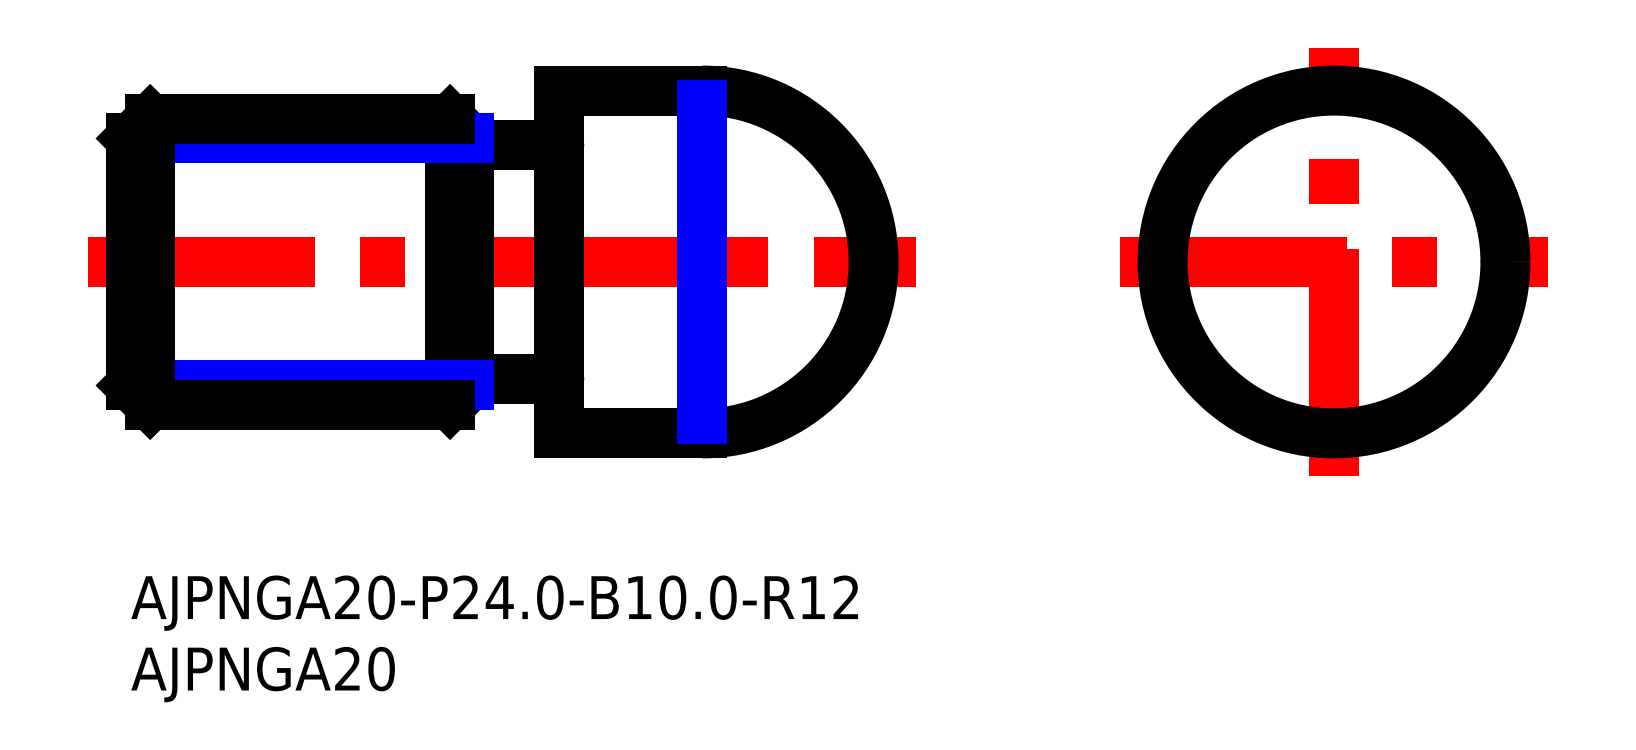
<metadata>
{"format":"dxf","ext":"dxf","renderer":"ezdxf+matplotlib","layout":"modelspace","background":"white","min_lineweight":24,"dpi":150}
</metadata>
<code>
0
SECTION
2
ENTITIES
0
INSERT
8
MSM_CONTINUOUS
2
*U11
10
0
20
0
30
0
0
INSERT
8
MSM_CONTINUOUS
2
*U12
10
0
20
0
30
0
0
LINE
8
MSM_CENTER
10
69.23
20
22
30
0
11
99.23
21
22
31
0
0
LINE
8
MSM_CENTER
10
84.23
20
7
30
0
11
84.23
21
37
31
0
0
CIRCLE
8
MSM_CONTINUOUS
10
84.23
20
22
30
0
40
12
0
LINE
8
MSM_CENTER
10
-3
20
22
30
0
11
55
21
22
31
0
0
LINE
8
MSM_CONTINUOUS
10
23.7
20
13.8
30
0
11
29.8
21
13.8
31
0
0
LINE
8
MSM_CONTINUOUS
10
29.8
20
30.2
30
0
11
23.7
21
30.2
31
0
0
ARC
8
MSM_CONTINUOUS
10
29.8
20
13.6
30
0
40
0.2
50
0
51
90
0
ARC
8
MSM_CONTINUOUS
10
29.8
20
30.4
30
0
40
0.2
50
270
51
0
0
ARC
8
MSM_CONTINUOUS
10
40
20
22
30
0
40
12
50
270
51
90
0
LINE
8
MSM_CONTINUOUS
10
30
20
10
30
0
11
40
21
10
31
0
0
LINE
8
MSM_CONTINUOUS
10
40
20
34
30
0
11
30
21
34
31
0
0
LINE
8
MSM_NARROW
10
40
20
33
30
0
11
40
21
11
31
0
0
LINE
8
MSM_CONTINUOUS
10
30
20
34
30
0
11
30
21
10
31
0
0
LINE
8
MSM_CONTINUOUS
10
23.7
20
13.35
30
0
11
23.7
21
30.65
31
0
0
LINE
8
MSM_CONTINUOUS
10
23.7
20
30.65
30
0
11
22.35
21
32
31
0
0
LINE
8
MSM_CONTINUOUS
10
22.35
20
32
30
0
11
22.35
21
12
31
0
0
LINE
8
MSM_CONTINUOUS
10
22.35
20
12
30
0
11
23.7
21
13.35
31
0
0
LINE
8
MSM_NARROW
10
5.68e-14
20
13.35
30
0
11
23.7
21
13.35
31
0
0
LINE
8
MSM_CONTINUOUS
10
1.353
20
12
30
0
11
22.35
21
12
31
0
0
LINE
8
MSM_NARROW
10
-1.8e-15
20
30.65
30
0
11
23.7
21
30.65
31
0
0
LINE
8
MSM_CONTINUOUS
10
1.353
20
32
30
0
11
22.35
21
32
31
0
0
LINE
8
MSM_CONTINUOUS
10
0
20
13.35
30
0
11
0
21
30.65
31
0
0
LINE
8
MSM_CONTINUOUS
10
0
20
30.65
30
0
11
1.353
21
32
31
0
0
LINE
8
MSM_CONTINUOUS
10
1.353
20
32
30
0
11
1.353
21
12
31
0
0
LINE
8
MSM_CONTINUOUS
10
1.353
20
12
30
0
11
0
21
13.35
31
0
0
ENDSEC
0
EOF

</code>
